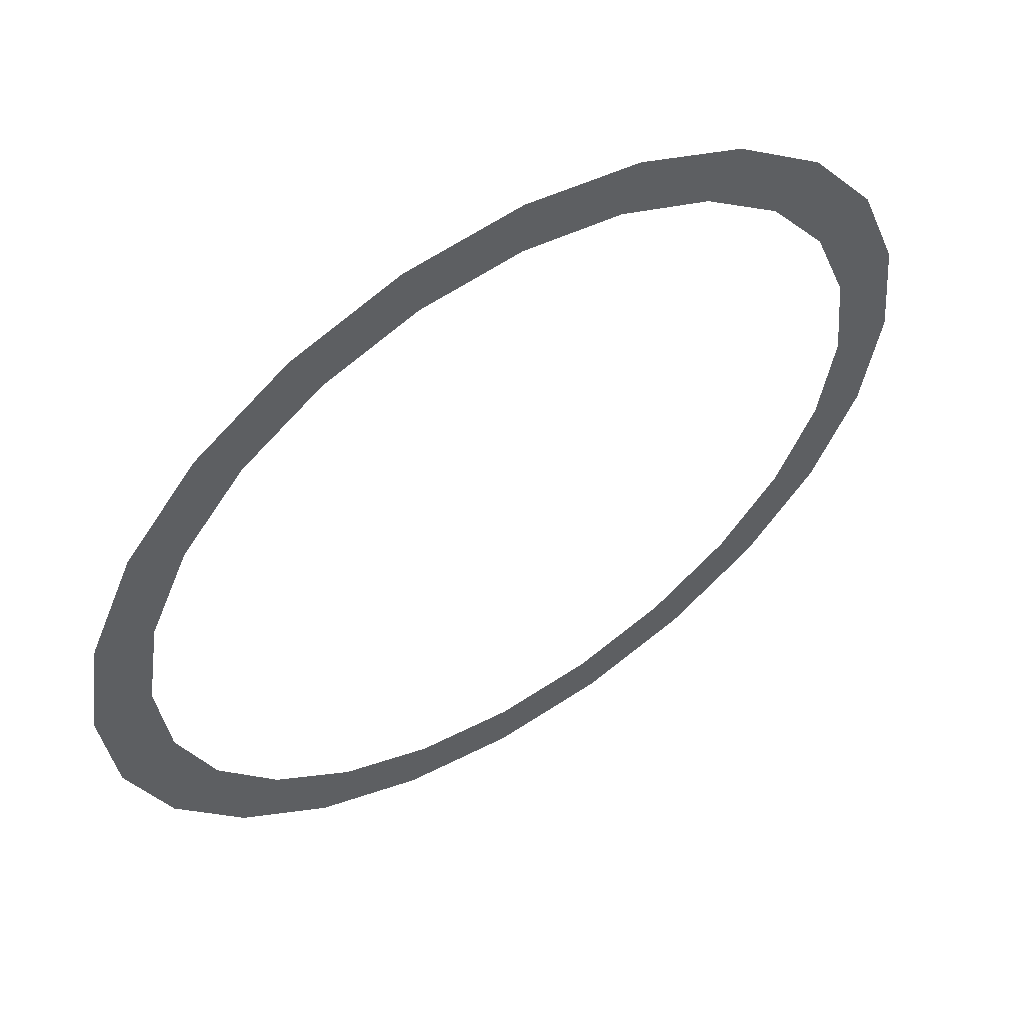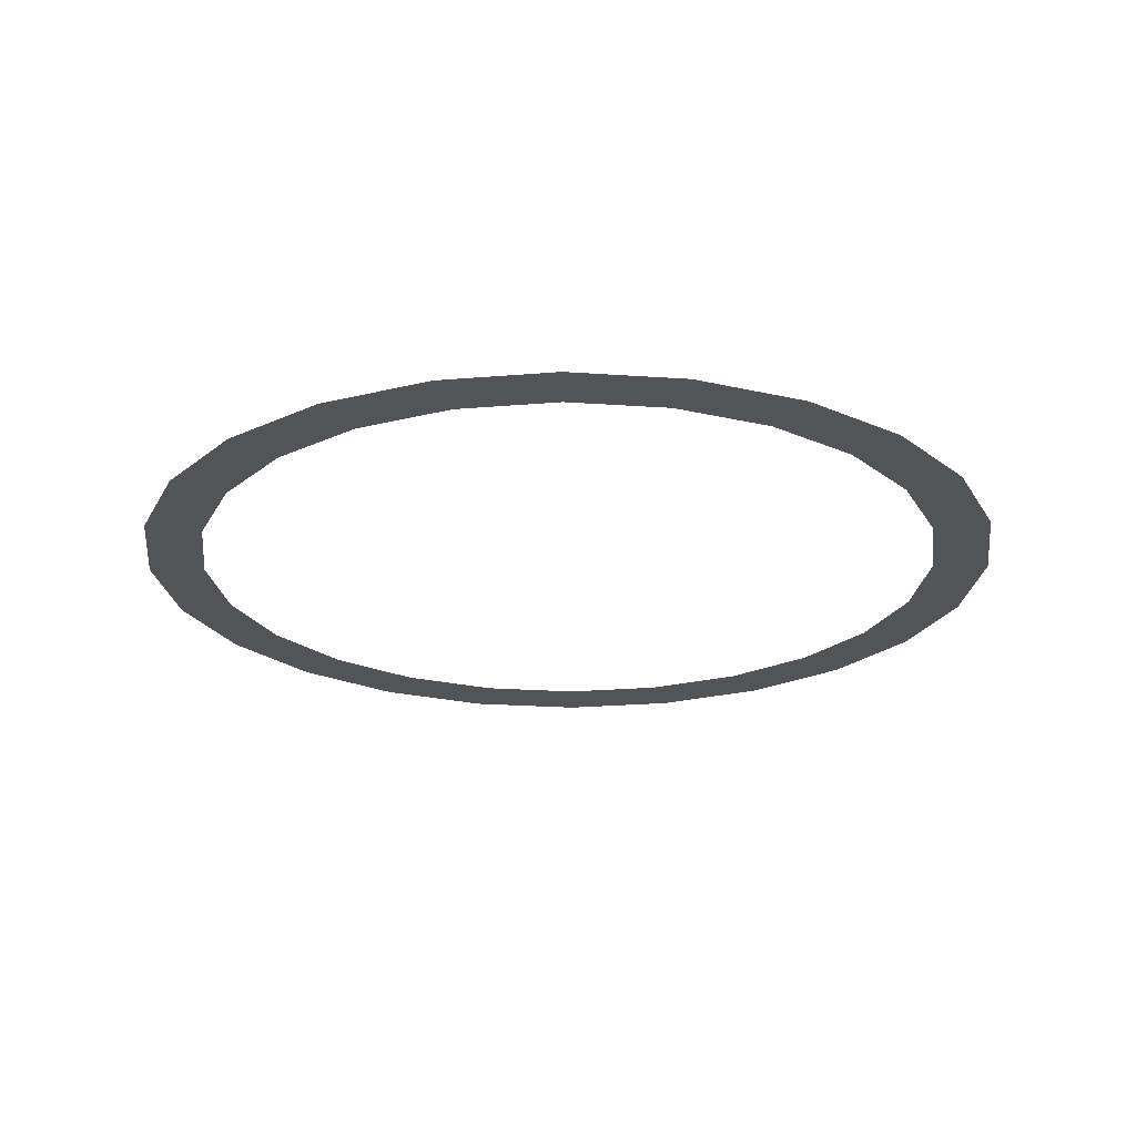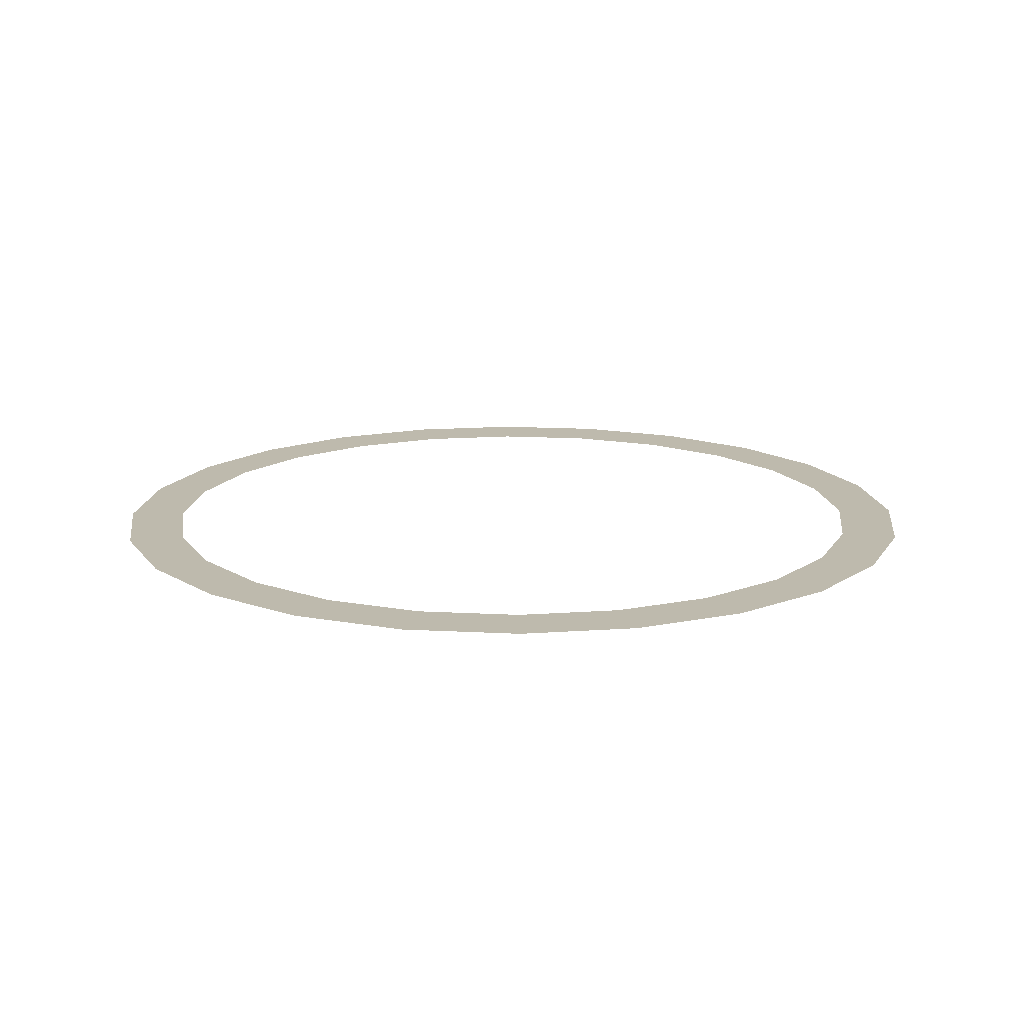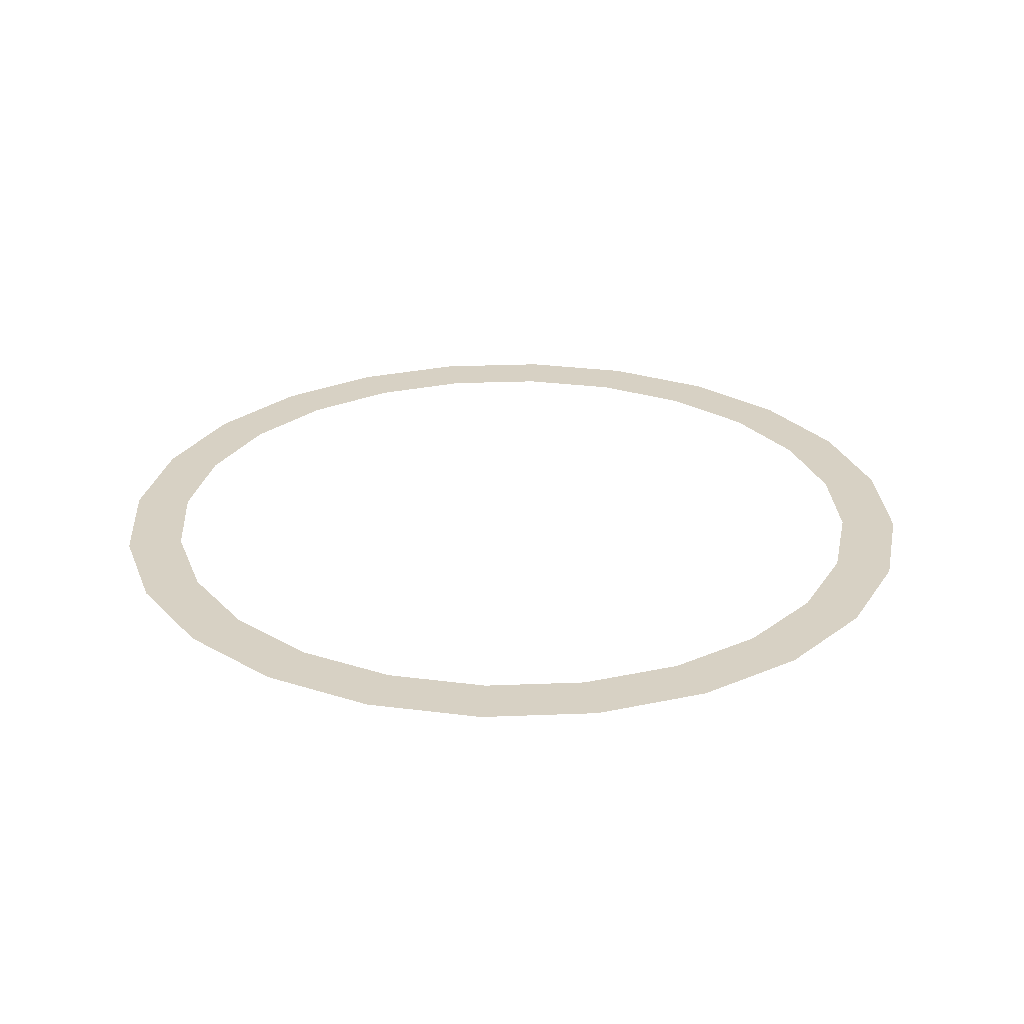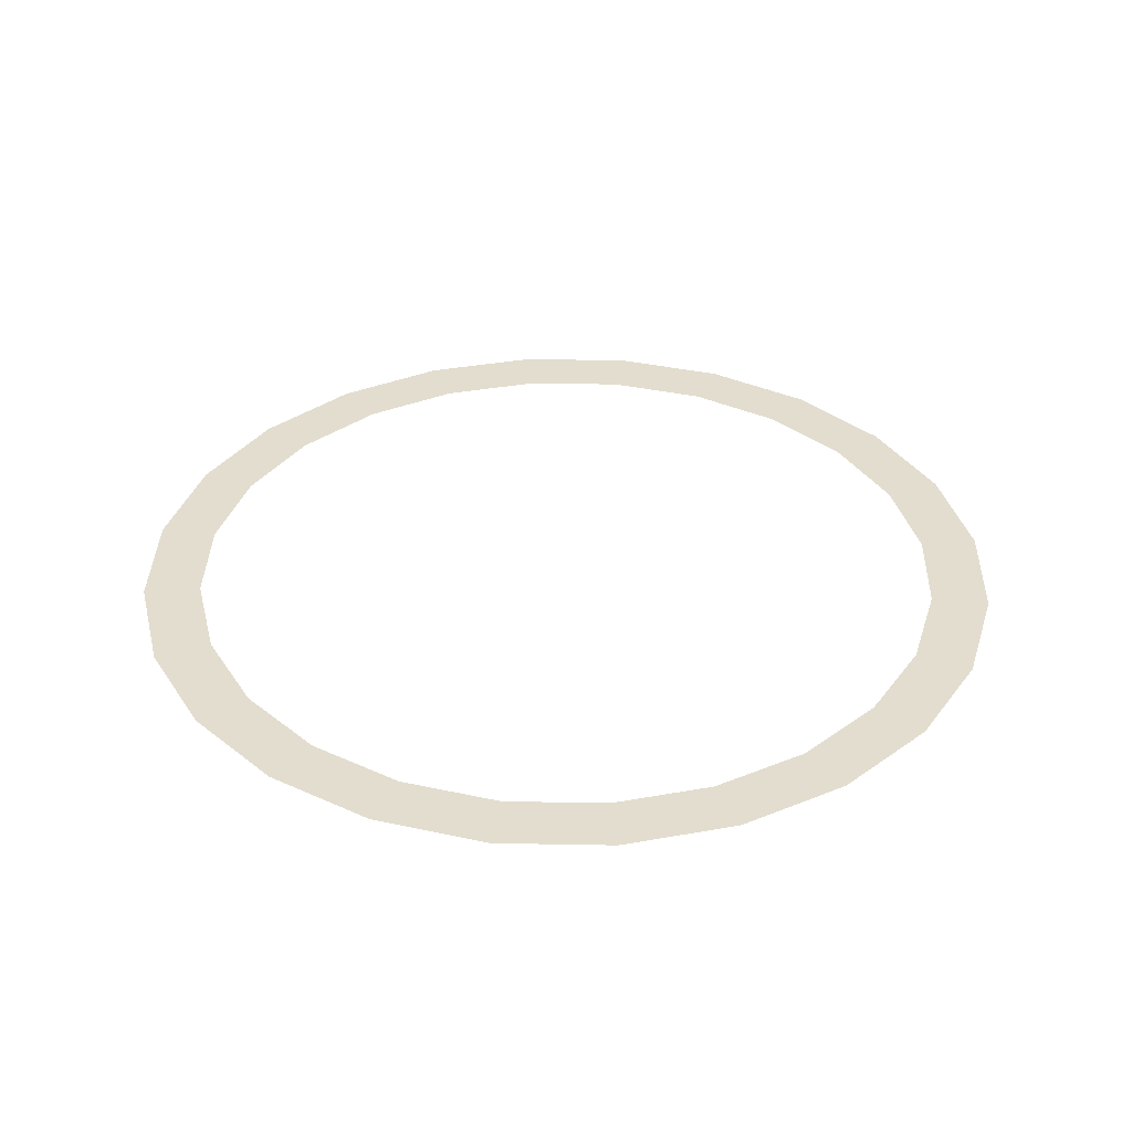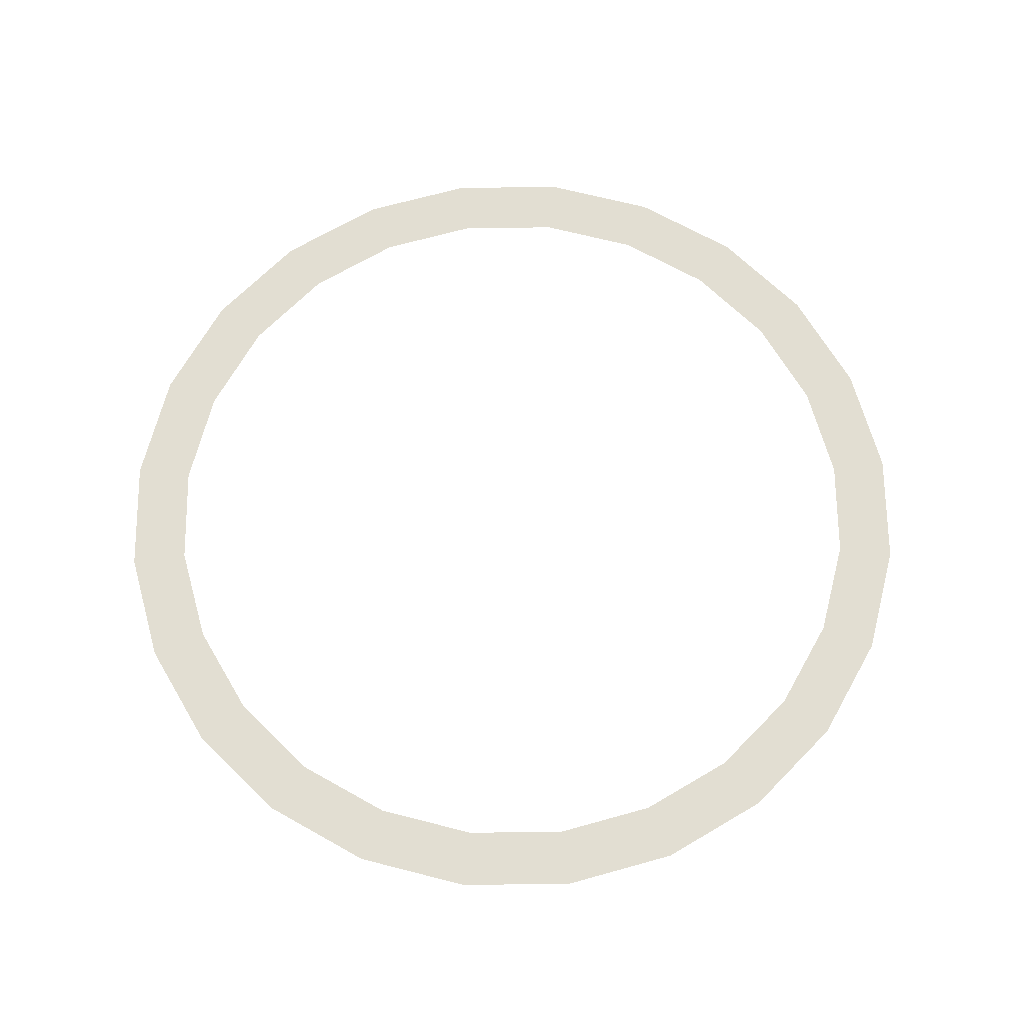
<metadata>
{"format":"obj","ext":"obj","renderer":"f3d","projection":"perspective","resolution":1024,"background":"white","views":[{"elev":56.8,"azim":-32.2,"up":"+Z"},{"elev":-22.9,"azim":-42.8,"up":"+Y"},{"elev":15.4,"azim":60.5,"up":"+Y"},{"elev":27.1,"azim":20.5,"up":"+Y"},{"elev":34.9,"azim":-154.6,"up":"+Y"},{"elev":67.8,"azim":-96.6,"up":"+Y"}]}
</metadata>
<code>
o 3dw.47c68395a5775e10d9deb3f829cc2475/Model/Component_18_1/Component_18/mesh1/mesh1-geometry/material_3/component_5#mesh1-geometry
v -0.2508 0.7588 -0.3427
v -0.2425 0.7588 -0.3349
v -0.2641 0.7588 -0.3244
v -0.2641 0.7588 -0.3244
v -0.2541 0.7588 -0.3189
v -0.2723 0.7588 -0.3032
v -0.2723 0.7588 -0.3032
v -0.2611 0.7588 -0.3005
v -0.2746 0.7588 -0.2806
v -0.2331 0.7588 -0.357
v -0.2091 0.7588 -0.3553
v -0.2508 0.7588 -0.3427
v -0.2508 0.7588 -0.3427
v -0.2271 0.7588 -0.3473
v -0.2425 0.7588 -0.3349
v -0.2641 0.7588 -0.3244
v -0.2425 0.7588 -0.3349
v -0.2541 0.7588 -0.3189
v -0.2723 0.7588 -0.3032
v -0.2541 0.7588 -0.3189
v -0.2611 0.7588 -0.3005
v -0.2746 0.7588 -0.2806
v -0.2611 0.7588 -0.3005
v -0.2632 0.7588 -0.2809
v -0.2746 0.7588 -0.2806
v -0.2601 0.7588 -0.2614
v -0.2711 0.7588 -0.2581
v -0.2711 0.7588 -0.2581
v -0.2521 0.7588 -0.2433
v -0.2618 0.7588 -0.2374
v -0.2124 0.7588 -0.3663
v -0.1896 0.7588 -0.3584
v -0.2331 0.7588 -0.357
v -0.2331 0.7588 -0.357
v -0.1896 0.7588 -0.3584
v -0.2091 0.7588 -0.3553
v -0.2508 0.7588 -0.3427
v -0.2091 0.7588 -0.3553
v -0.2271 0.7588 -0.3473
v -0.2746 0.7588 -0.2806
v -0.2632 0.7588 -0.2809
v -0.2601 0.7588 -0.2614
v -0.2711 0.7588 -0.2581
v -0.2601 0.7588 -0.2614
v -0.2521 0.7588 -0.2433
v -0.2618 0.7588 -0.2374
v -0.2521 0.7588 -0.2433
v -0.2397 0.7588 -0.228
v -0.2618 0.7588 -0.2374
v -0.2397 0.7588 -0.228
v -0.2475 0.7588 -0.2197
v -0.1673 0.7588 -0.3675
v -0.2124 0.7588 -0.3663
v -0.1899 0.7588 -0.3699
v -0.2124 0.7588 -0.3663
v -0.1461 0.7588 -0.3593
v -0.1896 0.7588 -0.3584
v -0.2475 0.7588 -0.2197
v -0.2397 0.7588 -0.228
v -0.2237 0.7588 -0.2164
v -0.2475 0.7588 -0.2197
v -0.2237 0.7588 -0.2164
v -0.2292 0.7588 -0.2064
v -0.2124 0.7588 -0.3663
v -0.1673 0.7588 -0.3675
v -0.1461 0.7588 -0.3593
v -0.1461 0.7588 -0.3593
v -0.17 0.7588 -0.3563
v -0.1896 0.7588 -0.3584
v -0.2292 0.7588 -0.2064
v -0.2237 0.7588 -0.2164
v -0.2053 0.7588 -0.2094
v -0.17 0.7588 -0.3563
v -0.1461 0.7588 -0.3593
v -0.1278 0.7588 -0.346
v -0.2292 0.7588 -0.2064
v -0.2053 0.7588 -0.2094
v -0.1857 0.7588 -0.2073
v -0.2292 0.7588 -0.2064
v -0.1629 0.7588 -0.1994
v -0.2079 0.7588 -0.1982
v -0.17 0.7588 -0.3563
v -0.1278 0.7588 -0.346
v -0.1516 0.7588 -0.3493
v -0.1857 0.7588 -0.2073
v -0.1629 0.7588 -0.1994
v -0.2292 0.7588 -0.2064
v -0.2079 0.7588 -0.1982
v -0.1629 0.7588 -0.1994
v -0.1854 0.7588 -0.1959
v -0.1516 0.7588 -0.3493
v -0.1278 0.7588 -0.346
v -0.1356 0.7588 -0.3377
v -0.1857 0.7588 -0.2073
v -0.1422 0.7588 -0.2087
v -0.1629 0.7588 -0.1994
v -0.1356 0.7588 -0.3377
v -0.1278 0.7588 -0.346
v -0.1134 0.7588 -0.3283
v -0.1662 0.7588 -0.2104
v -0.1422 0.7588 -0.2087
v -0.1857 0.7588 -0.2073
v -0.1356 0.7588 -0.3377
v -0.1134 0.7588 -0.3283
v -0.1232 0.7588 -0.3224
v -0.1481 0.7588 -0.2184
v -0.1422 0.7588 -0.2087
v -0.1662 0.7588 -0.2104
v -0.1232 0.7588 -0.3224
v -0.1134 0.7588 -0.3283
v -0.1042 0.7588 -0.3076
v -0.1481 0.7588 -0.2184
v -0.1245 0.7588 -0.223
v -0.1422 0.7588 -0.2087
v -0.1232 0.7588 -0.3224
v -0.1042 0.7588 -0.3076
v -0.1152 0.7588 -0.3043
v -0.1328 0.7588 -0.2308
v -0.1245 0.7588 -0.223
v -0.1481 0.7588 -0.2184
v -0.1152 0.7588 -0.3043
v -0.1042 0.7588 -0.3076
v -0.1006 0.7588 -0.2851
v -0.1328 0.7588 -0.2308
v -0.1112 0.7588 -0.2413
v -0.1245 0.7588 -0.223
v -0.1152 0.7588 -0.3043
v -0.1006 0.7588 -0.2851
v -0.1121 0.7588 -0.2848
v -0.1212 0.7588 -0.2468
v -0.1112 0.7588 -0.2413
v -0.1328 0.7588 -0.2308
v -0.1121 0.7588 -0.2848
v -0.1006 0.7588 -0.2851
v -0.103 0.7588 -0.2626
v -0.1212 0.7588 -0.2468
v -0.103 0.7588 -0.2626
v -0.1112 0.7588 -0.2413
v -0.1121 0.7588 -0.2848
v -0.103 0.7588 -0.2626
v -0.1142 0.7588 -0.2652
v -0.1142 0.7588 -0.2652
v -0.103 0.7588 -0.2626
v -0.1212 0.7588 -0.2468
v -0.2641 0.7588 -0.3244
v -0.2425 0.7588 -0.3349
v -0.2508 0.7588 -0.3427
v -0.2723 0.7588 -0.3032
v -0.2541 0.7588 -0.3189
v -0.2641 0.7588 -0.3244
v -0.2746 0.7588 -0.2806
v -0.2611 0.7588 -0.3005
v -0.2723 0.7588 -0.3032
v -0.2508 0.7588 -0.3427
v -0.2091 0.7588 -0.3553
v -0.2331 0.7588 -0.357
v -0.2425 0.7588 -0.3349
v -0.2271 0.7588 -0.3473
v -0.2508 0.7588 -0.3427
v -0.2541 0.7588 -0.3189
v -0.2425 0.7588 -0.3349
v -0.2641 0.7588 -0.3244
v -0.2611 0.7588 -0.3005
v -0.2541 0.7588 -0.3189
v -0.2723 0.7588 -0.3032
v -0.2632 0.7588 -0.2809
v -0.2611 0.7588 -0.3005
v -0.2746 0.7588 -0.2806
v -0.2711 0.7588 -0.2581
v -0.2601 0.7588 -0.2614
v -0.2746 0.7588 -0.2806
v -0.2618 0.7588 -0.2374
v -0.2521 0.7588 -0.2433
v -0.2711 0.7588 -0.2581
v -0.2331 0.7588 -0.357
v -0.1896 0.7588 -0.3584
v -0.2124 0.7588 -0.3663
v -0.2091 0.7588 -0.3553
v -0.1896 0.7588 -0.3584
v -0.2331 0.7588 -0.357
v -0.2271 0.7588 -0.3473
v -0.2091 0.7588 -0.3553
v -0.2508 0.7588 -0.3427
v -0.2601 0.7588 -0.2614
v -0.2632 0.7588 -0.2809
v -0.2746 0.7588 -0.2806
v -0.2521 0.7588 -0.2433
v -0.2601 0.7588 -0.2614
v -0.2711 0.7588 -0.2581
v -0.2397 0.7588 -0.228
v -0.2521 0.7588 -0.2433
v -0.2618 0.7588 -0.2374
v -0.2475 0.7588 -0.2197
v -0.2397 0.7588 -0.228
v -0.2618 0.7588 -0.2374
v -0.1899 0.7588 -0.3699
v -0.2124 0.7588 -0.3663
v -0.1673 0.7588 -0.3675
v -0.1896 0.7588 -0.3584
v -0.1461 0.7588 -0.3593
v -0.2124 0.7588 -0.3663
v -0.2237 0.7588 -0.2164
v -0.2397 0.7588 -0.228
v -0.2475 0.7588 -0.2197
v -0.2292 0.7588 -0.2064
v -0.2237 0.7588 -0.2164
v -0.2475 0.7588 -0.2197
v -0.1461 0.7588 -0.3593
v -0.1673 0.7588 -0.3675
v -0.2124 0.7588 -0.3663
v -0.1896 0.7588 -0.3584
v -0.17 0.7588 -0.3563
v -0.1461 0.7588 -0.3593
v -0.2053 0.7588 -0.2094
v -0.2237 0.7588 -0.2164
v -0.2292 0.7588 -0.2064
v -0.1278 0.7588 -0.346
v -0.1461 0.7588 -0.3593
v -0.17 0.7588 -0.3563
v -0.1857 0.7588 -0.2073
v -0.2053 0.7588 -0.2094
v -0.2292 0.7588 -0.2064
v -0.2079 0.7588 -0.1982
v -0.1629 0.7588 -0.1994
v -0.2292 0.7588 -0.2064
v -0.1516 0.7588 -0.3493
v -0.1278 0.7588 -0.346
v -0.17 0.7588 -0.3563
v -0.2292 0.7588 -0.2064
v -0.1629 0.7588 -0.1994
v -0.1857 0.7588 -0.2073
v -0.1854 0.7588 -0.1959
v -0.1629 0.7588 -0.1994
v -0.2079 0.7588 -0.1982
v -0.1356 0.7588 -0.3377
v -0.1278 0.7588 -0.346
v -0.1516 0.7588 -0.3493
v -0.1629 0.7588 -0.1994
v -0.1422 0.7588 -0.2087
v -0.1857 0.7588 -0.2073
v -0.1134 0.7588 -0.3283
v -0.1278 0.7588 -0.346
v -0.1356 0.7588 -0.3377
v -0.1857 0.7588 -0.2073
v -0.1422 0.7588 -0.2087
v -0.1662 0.7588 -0.2104
v -0.1232 0.7588 -0.3224
v -0.1134 0.7588 -0.3283
v -0.1356 0.7588 -0.3377
v -0.1662 0.7588 -0.2104
v -0.1422 0.7588 -0.2087
v -0.1481 0.7588 -0.2184
v -0.1042 0.7588 -0.3076
v -0.1134 0.7588 -0.3283
v -0.1232 0.7588 -0.3224
v -0.1422 0.7588 -0.2087
v -0.1245 0.7588 -0.223
v -0.1481 0.7588 -0.2184
v -0.1152 0.7588 -0.3043
v -0.1042 0.7588 -0.3076
v -0.1232 0.7588 -0.3224
v -0.1481 0.7588 -0.2184
v -0.1245 0.7588 -0.223
v -0.1328 0.7588 -0.2308
v -0.1006 0.7588 -0.2851
v -0.1042 0.7588 -0.3076
v -0.1152 0.7588 -0.3043
v -0.1245 0.7588 -0.223
v -0.1112 0.7588 -0.2413
v -0.1328 0.7588 -0.2308
v -0.1121 0.7588 -0.2848
v -0.1006 0.7588 -0.2851
v -0.1152 0.7588 -0.3043
v -0.1328 0.7588 -0.2308
v -0.1112 0.7588 -0.2413
v -0.1212 0.7588 -0.2468
v -0.103 0.7588 -0.2626
v -0.1006 0.7588 -0.2851
v -0.1121 0.7588 -0.2848
v -0.1112 0.7588 -0.2413
v -0.103 0.7588 -0.2626
v -0.1212 0.7588 -0.2468
v -0.1142 0.7588 -0.2652
v -0.103 0.7588 -0.2626
v -0.1121 0.7588 -0.2848
v -0.1212 0.7588 -0.2468
v -0.103 0.7588 -0.2626
v -0.1142 0.7588 -0.2652
f 1 2 3
f 4 5 6
f 7 8 9
f 10 11 12
f 13 14 15
f 16 17 18
f 19 20 21
f 22 23 24
f 25 26 27
f 28 29 30
f 31 32 33
f 34 35 36
f 37 38 39
f 40 41 42
f 43 44 45
f 46 47 48
f 49 50 51
f 52 53 54
f 55 56 57
f 58 59 60
f 61 62 63
f 64 65 66
f 67 68 69
f 70 71 72
f 73 74 75
f 76 77 78
f 79 80 81
f 82 83 84
f 85 86 87
f 88 89 90
f 91 92 93
f 94 95 96
f 97 98 99
f 100 101 102
f 103 104 105
f 106 107 108
f 109 110 111
f 112 113 114
f 115 116 117
f 118 119 120
f 121 122 123
f 124 125 126
f 127 128 129
f 130 131 132
f 133 134 135
f 136 137 138
f 139 140 141
f 142 143 144
f 145 146 147
f 148 149 150
f 151 152 153
f 154 155 156
f 157 158 159
f 160 161 162
f 163 164 165
f 166 167 168
f 169 170 171
f 172 173 174
f 175 176 177
f 178 179 180
f 181 182 183
f 184 185 186
f 187 188 189
f 190 191 192
f 193 194 195
f 196 197 198
f 199 200 201
f 202 203 204
f 205 206 207
f 208 209 210
f 211 212 213
f 214 215 216
f 217 218 219
f 220 221 222
f 223 224 225
f 226 227 228
f 229 230 231
f 232 233 234
f 235 236 237
f 238 239 240
f 241 242 243
f 244 245 246
f 247 248 249
f 250 251 252
f 253 254 255
f 256 257 258
f 259 260 261
f 262 263 264
f 265 266 267
f 268 269 270
f 271 272 273
f 274 275 276
f 277 278 279
f 280 281 282
f 283 284 285
f 286 287 288

</code>
